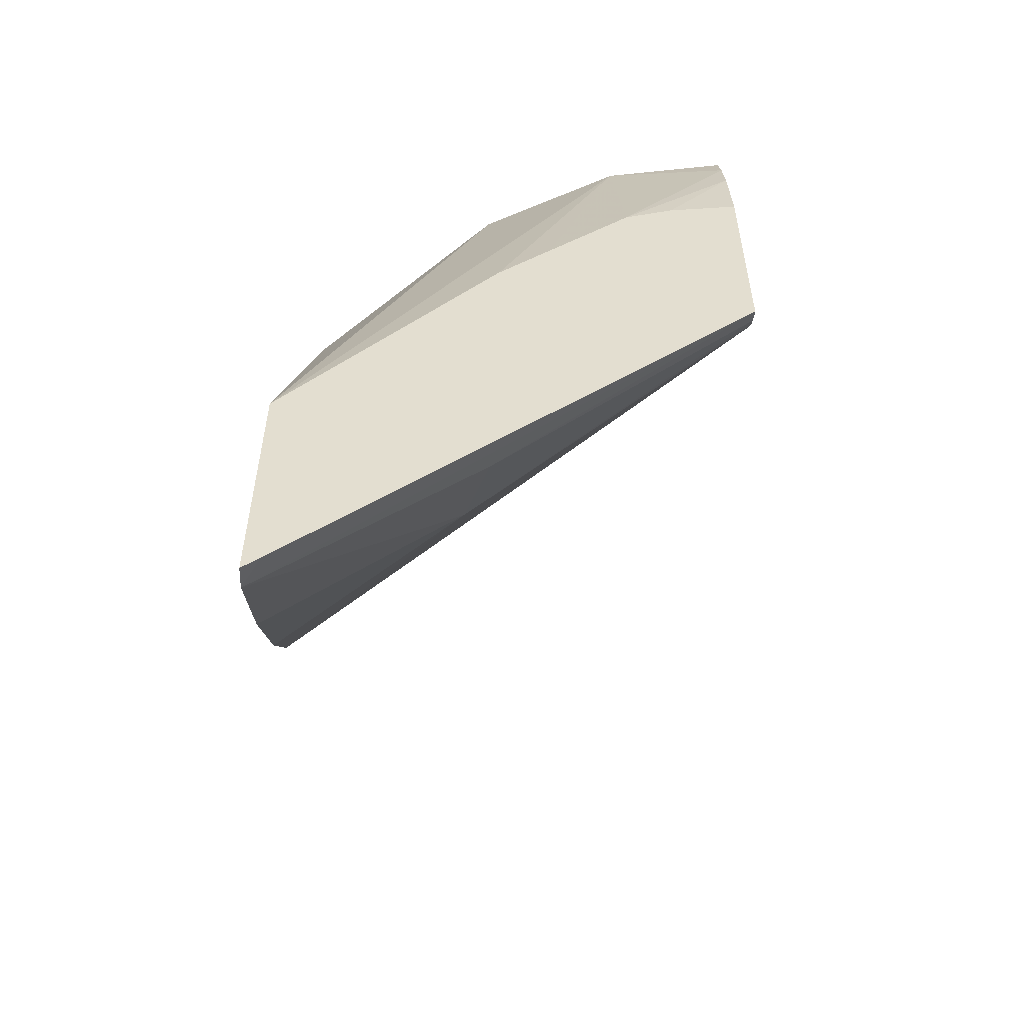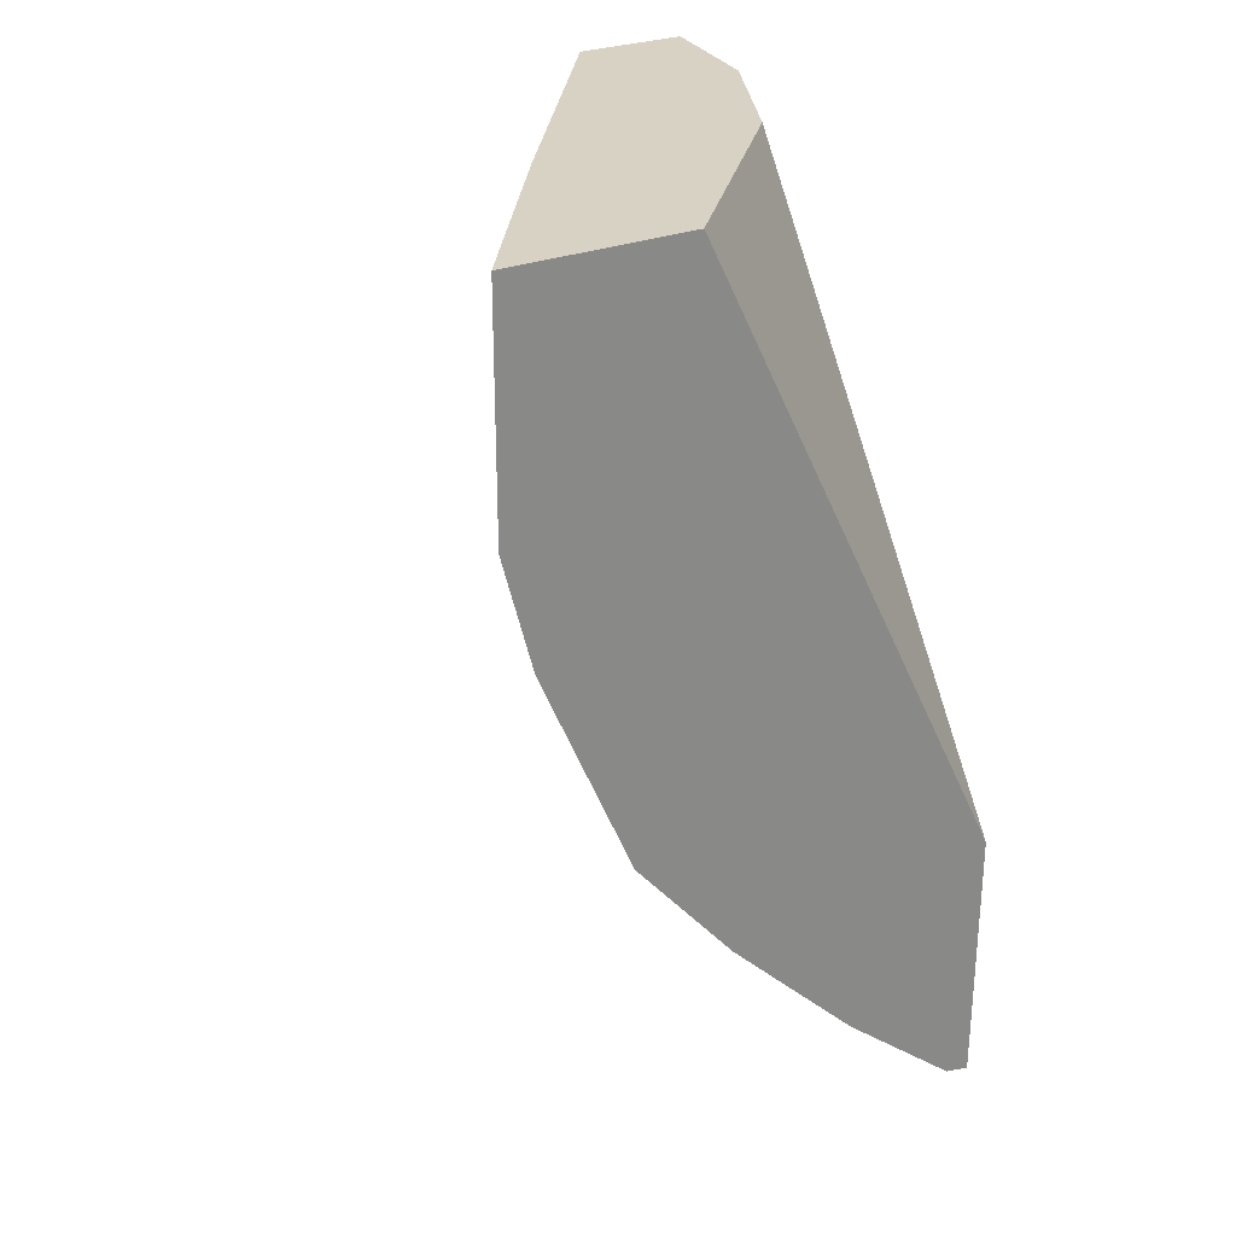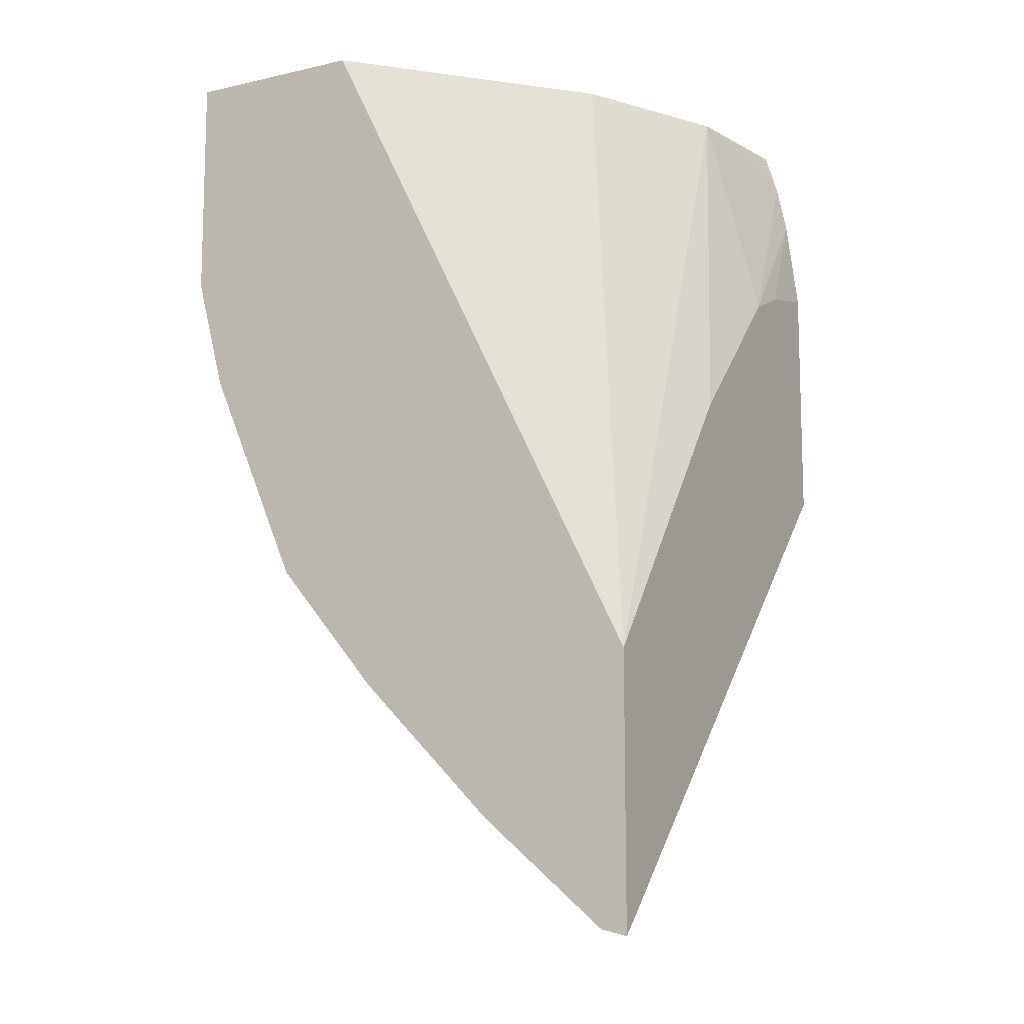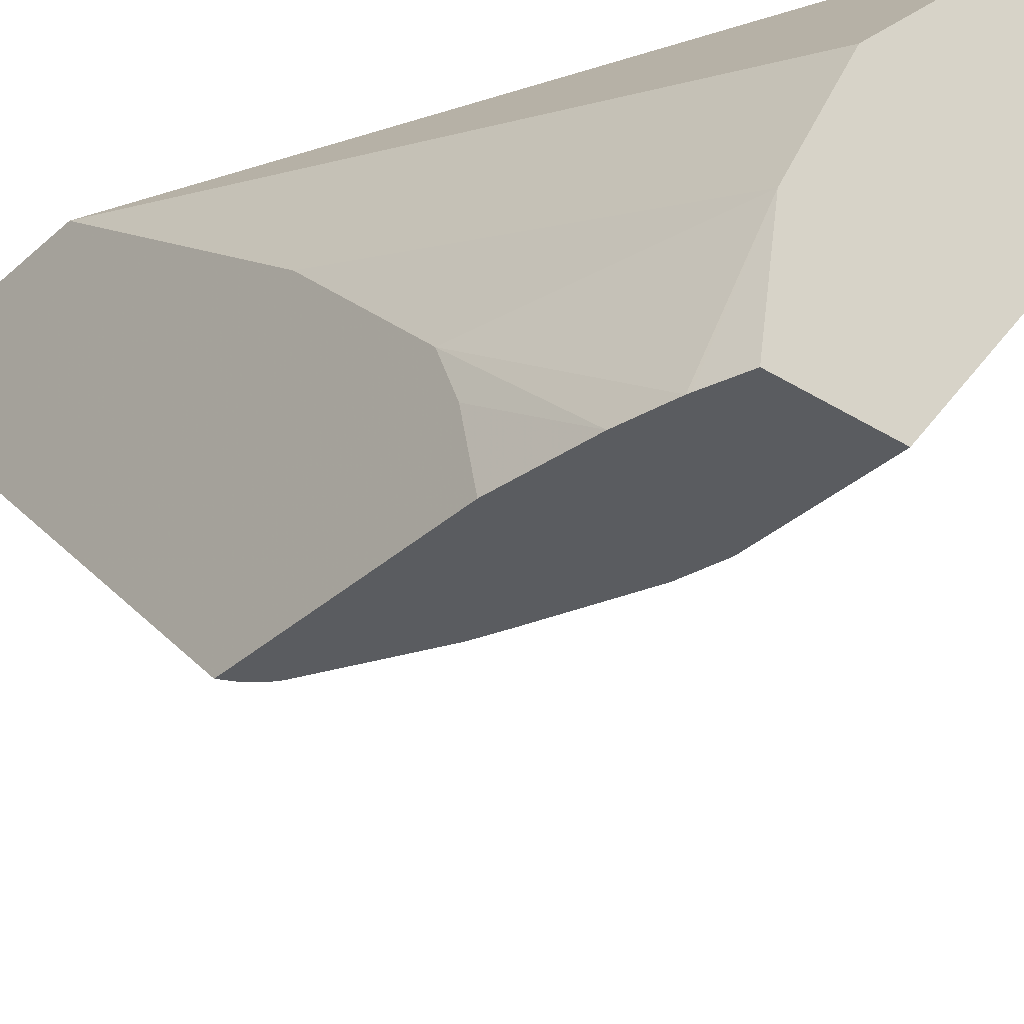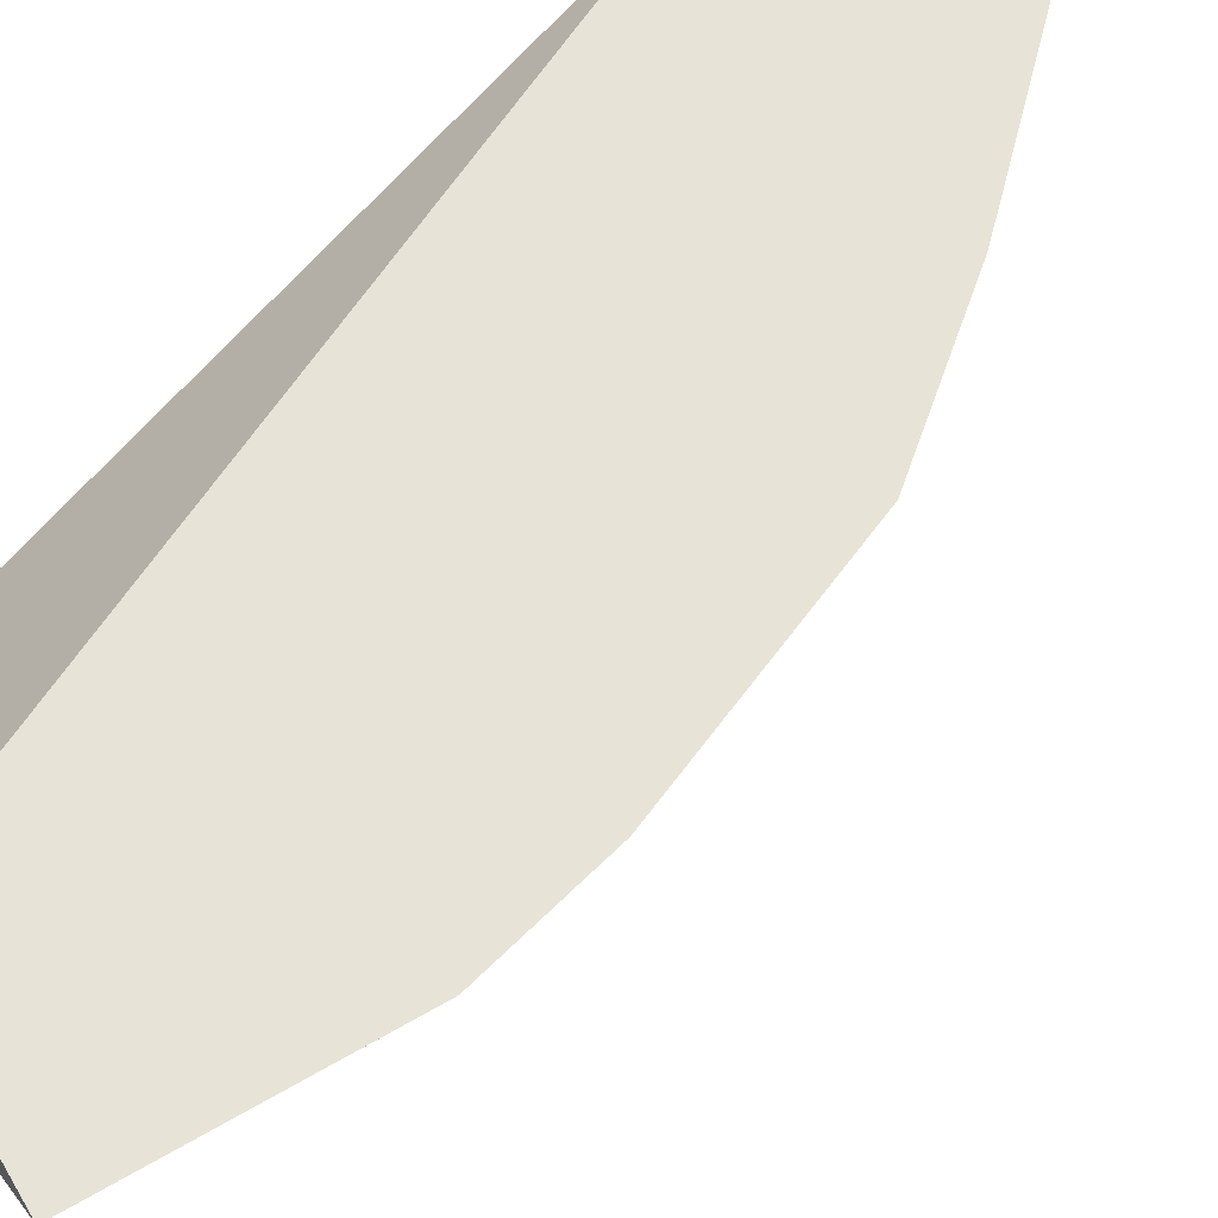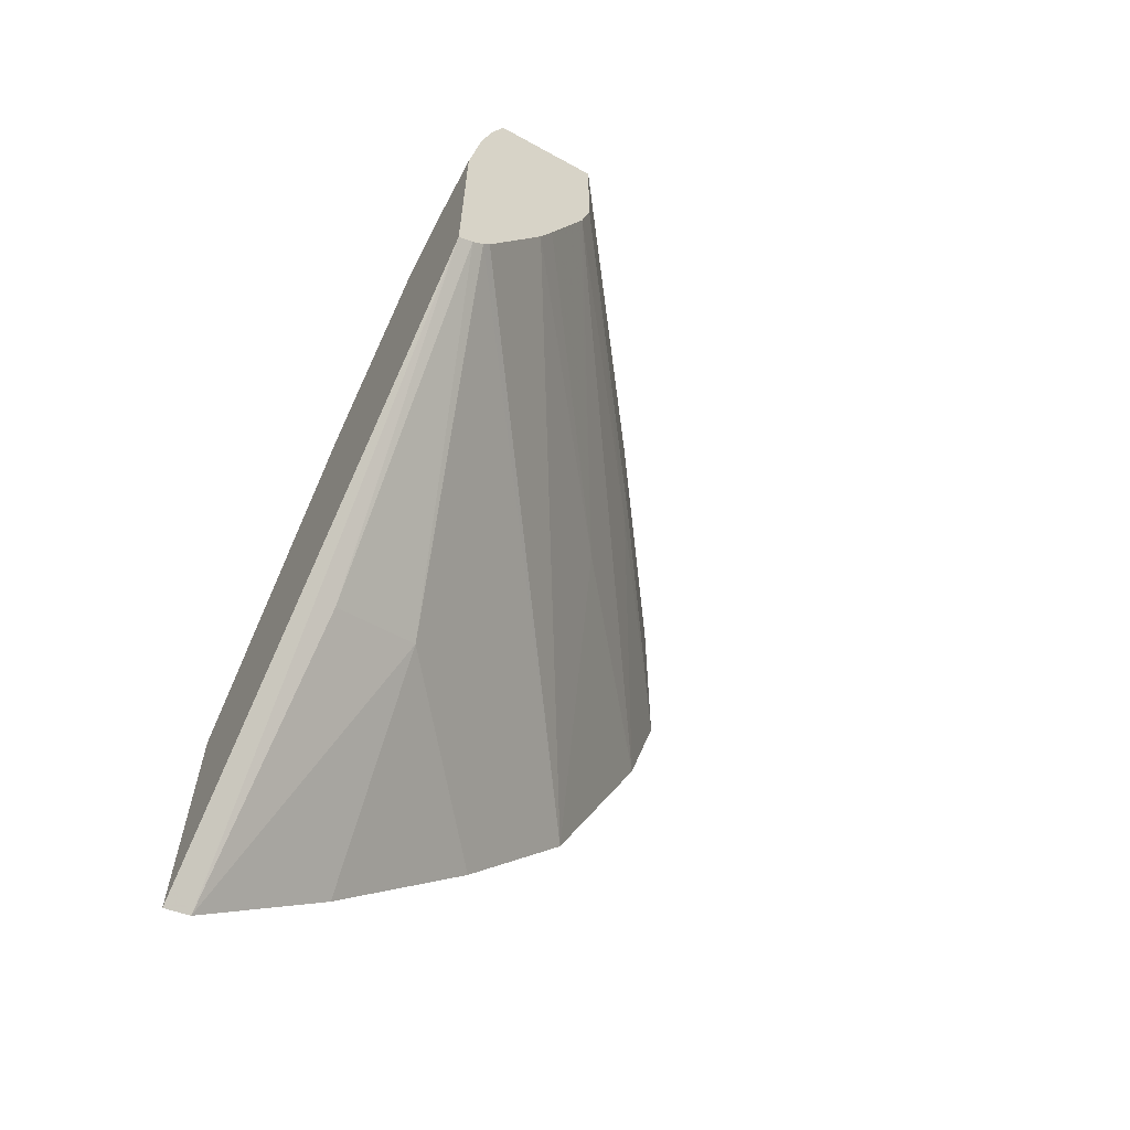
<metadata>
{"format":"obj","ext":"obj","renderer":"f3d","projection":"perspective","resolution":1024,"background":"white","views":[{"elev":-54.8,"azim":-92.8,"up":"+Z"},{"elev":27.7,"azim":148.9,"up":"+Z"},{"elev":-11.1,"azim":-151.3,"up":"+Z"},{"elev":-34.4,"azim":-40.0,"up":"+Y"},{"elev":62.4,"azim":59.4,"up":"+Y"},{"elev":-62.8,"azim":-29.2,"up":"+Z"}]}
</metadata>
<code>
v 0.1857 0.3493 -0.06571
v 0.1899 0.3493 -0.03275
v 0.1857 0.3756 -0.07172
v 0.1857 0.3493 -0.1524
v 0.1937 0.3493 -0.01506
v 0.1857 0.394 -0.07963
v 0.1857 0.5165 -0.3179
v 0.1948 0.5224 -0.3214
v 0.1978 0.4471 -0.2453
v 0.191 0.3493 -0.1498
v 0.194 0.3493 -0.01392
v 0.2058 0.3958 -0.0001168
v 0.1857 0.4257 -0.1113
v 0.1857 0.5224 -0.3235
v 0.2378 0.5224 -0.2852
v 0.2295 0.455 -0.2295
v 0.1949 0.3493 -0.1466
v 0.1983 0.3493 -0.0001168
v 0.2215 0.4273 -0.0001168
v 0.1857 0.5224 -0.2306
v 0.1857 0.4452 -0.1308
v 0.1857 0.4368 -0.1224
v 0.2694 0.5224 -0.2536
v 0.2852 0.5224 -0.2378
v 0.3214 0.5224 -0.1948
v 0.1973 0.3493 -0.1435
v 0.2374 0.3493 -0.0001168
v 0.2321 0.4484 -0.0001168
v 0.3008 0.5224 -0.0001168
v 0.3539 0.5224 -0.1194
v 0.2928 0.4471 -0.1187
v 0.2167 0.3493 -0.1073
v 0.3112 0.4484 -0.0001168
v 0.2374 0.3493 -0.04858
v 0.3644 0.5224 -0.0001168
v 0.3644 0.5224 -0.07954
v 0.3086 0.4471 -0.07121
v 0.2341 0.3493 -0.06333
v 0.2331 0.3493 -0.0659
v 0.2213 0.3493 -0.09622
v 0.3112 0.4484 -0.06333
f 12 20 21
f 12 21 22
f 9 16 10
f 15 23 16
f 12 19 20
f 16 23 24
f 12 22 13
f 12 28 19
f 11 18 12
f 12 35 29
f 12 33 35
f 12 27 33
f 12 18 27
f 10 16 17
f 16 24 25
f 8 16 9
f 12 29 28
f 16 25 17
f 33 41 36
f 19 28 20
f 36 41 37
f 8 15 16
f 34 37 41
f 34 38 37
f 33 36 35
f 31 40 32
f 31 39 40
f 31 38 39
f 30 38 31
f 30 37 38
f 30 36 37
f 27 41 33
f 27 34 41
f 25 32 26
f 25 31 32
f 25 30 31
f 20 28 29
f 17 25 26
f 8 23 15
f 1 40 39
f 8 25 24
f 1 38 34
f 1 39 38
f 1 32 40
f 1 26 32
f 1 17 26
f 1 10 17
f 8 24 23
f 1 34 27
f 1 7 4
f 1 20 14
f 1 21 20
f 1 22 21
f 1 13 22
f 1 6 13
f 1 3 6
f 1 2 3
f 1 14 7
f 1 27 18
f 1 4 10
f 1 11 5
f 1 18 11
f 8 30 25
f 8 36 30
f 8 35 36
f 8 29 35
f 8 14 20
f 7 14 8
f 6 12 13
f 8 20 29
f 5 11 12
f 4 9 10
f 4 8 9
f 4 7 8
f 2 6 3
f 2 5 6
f 1 5 2
f 5 12 6

</code>
